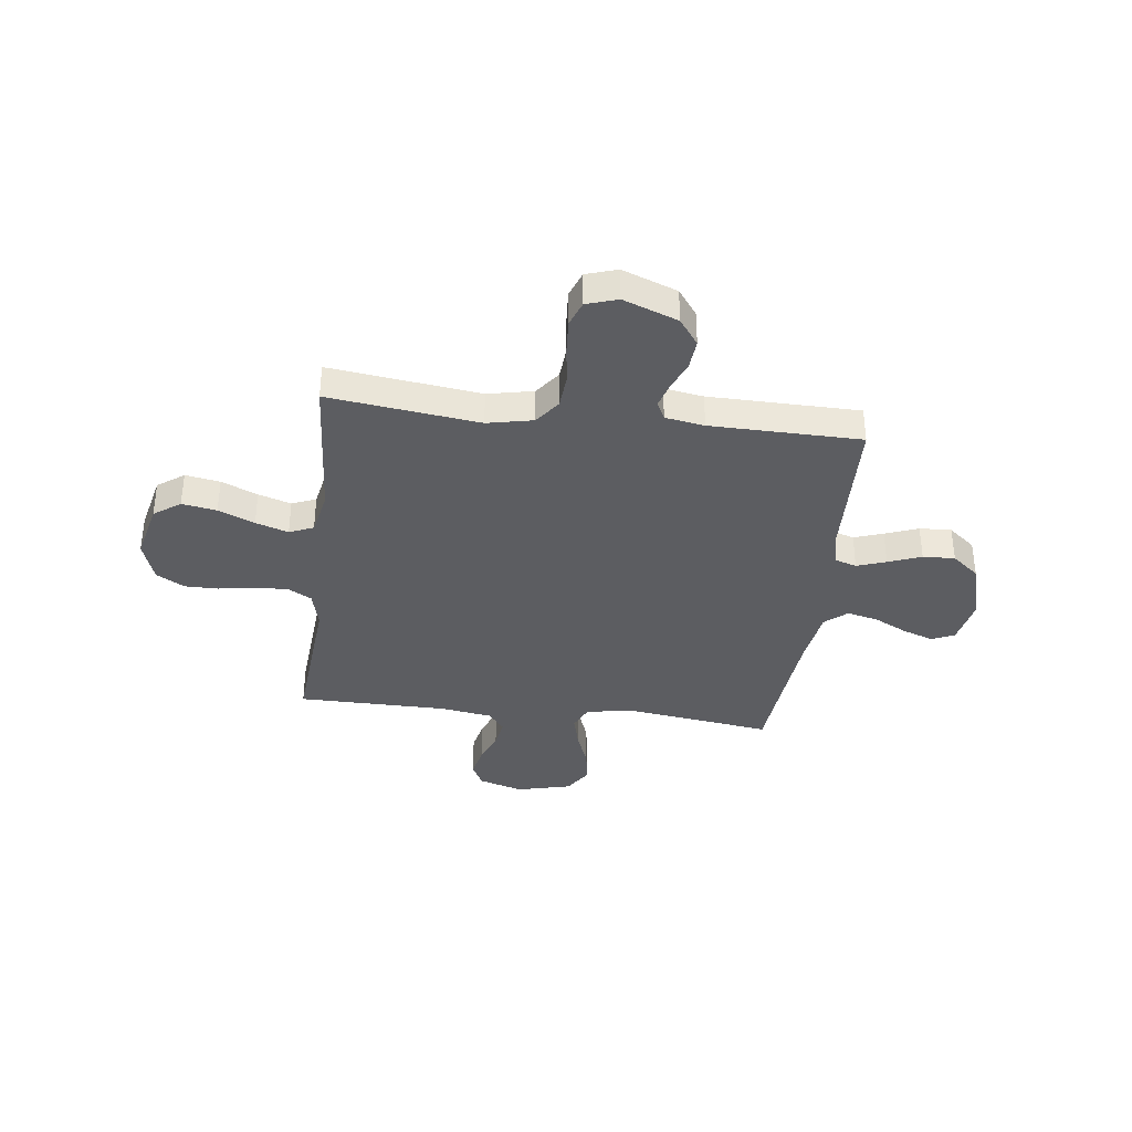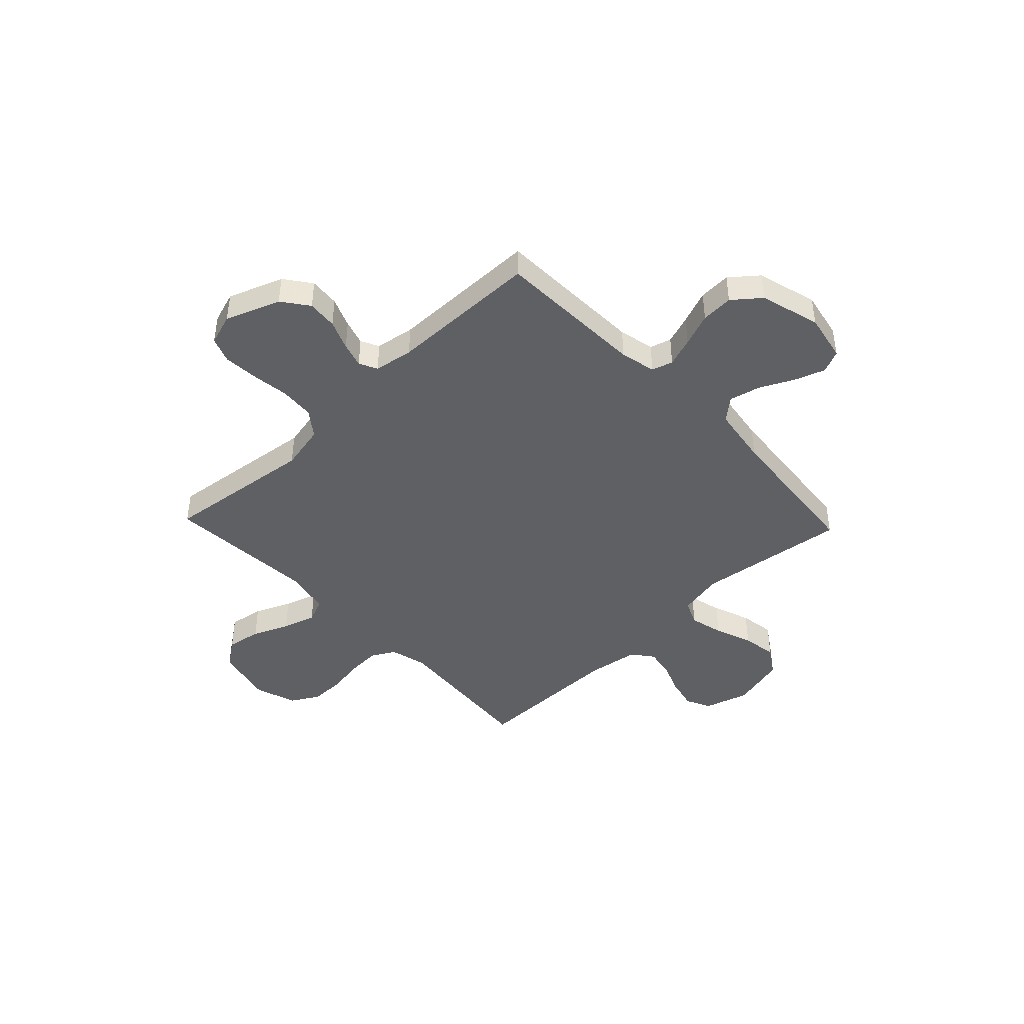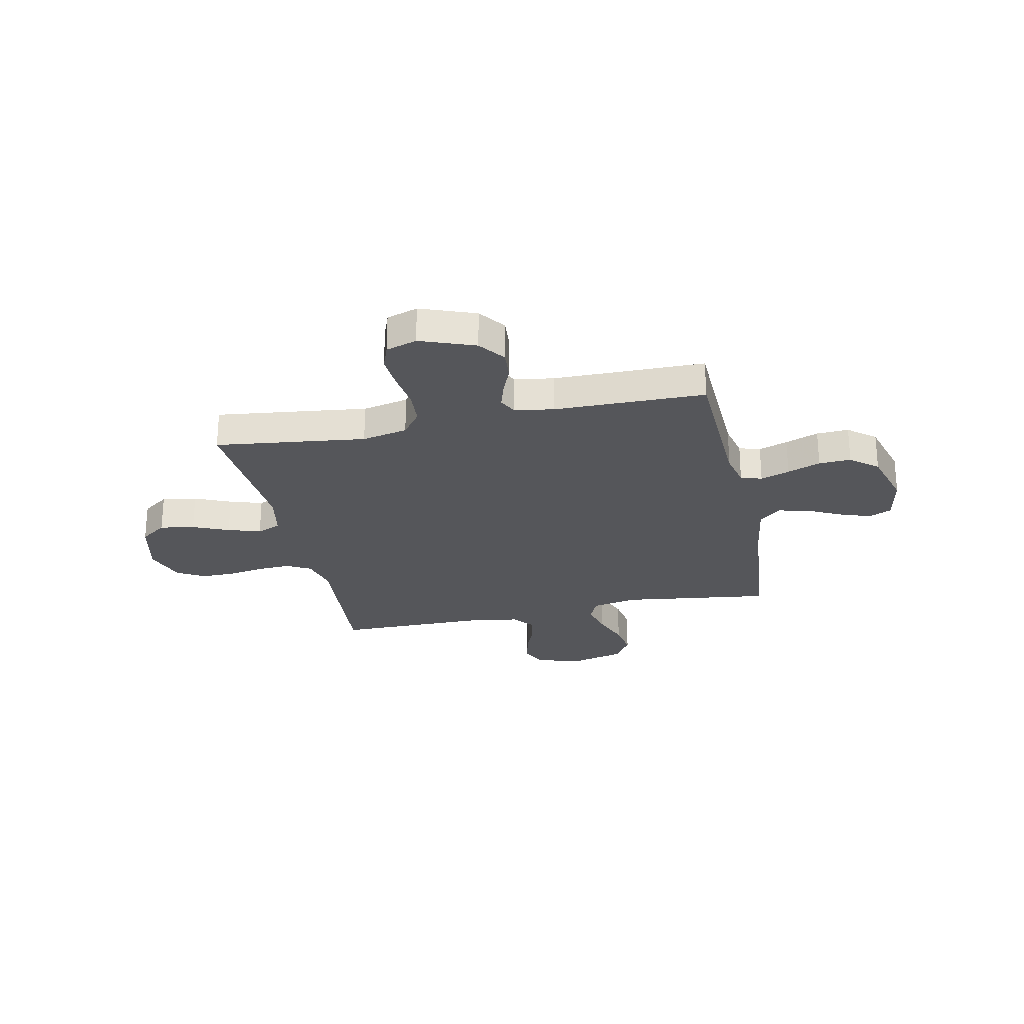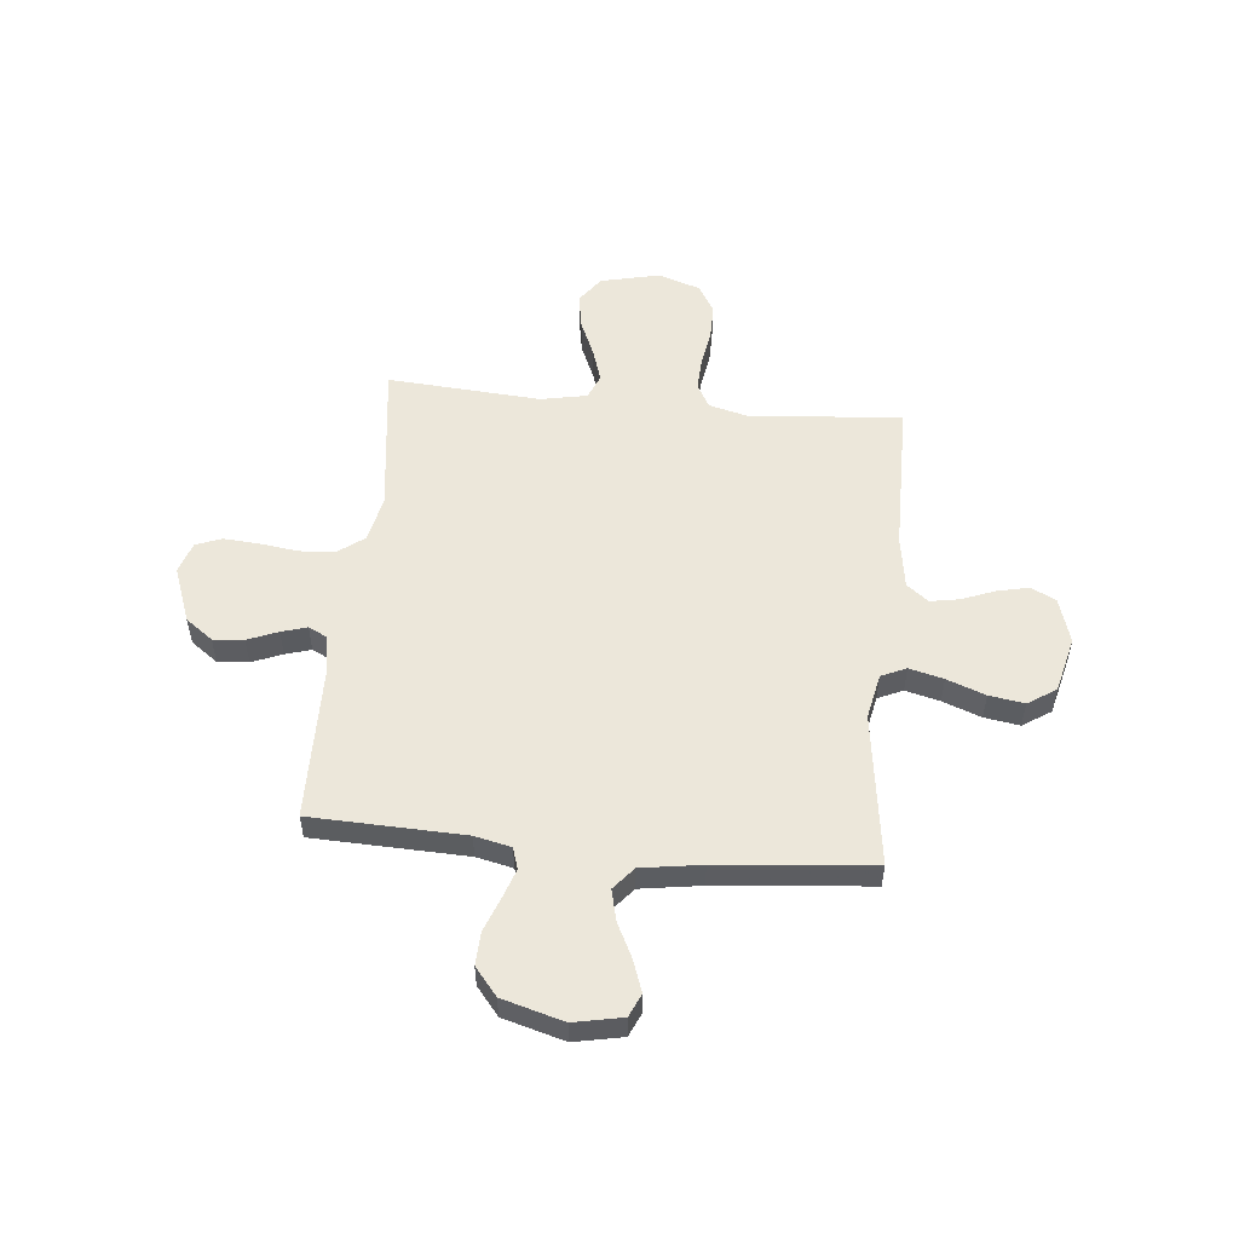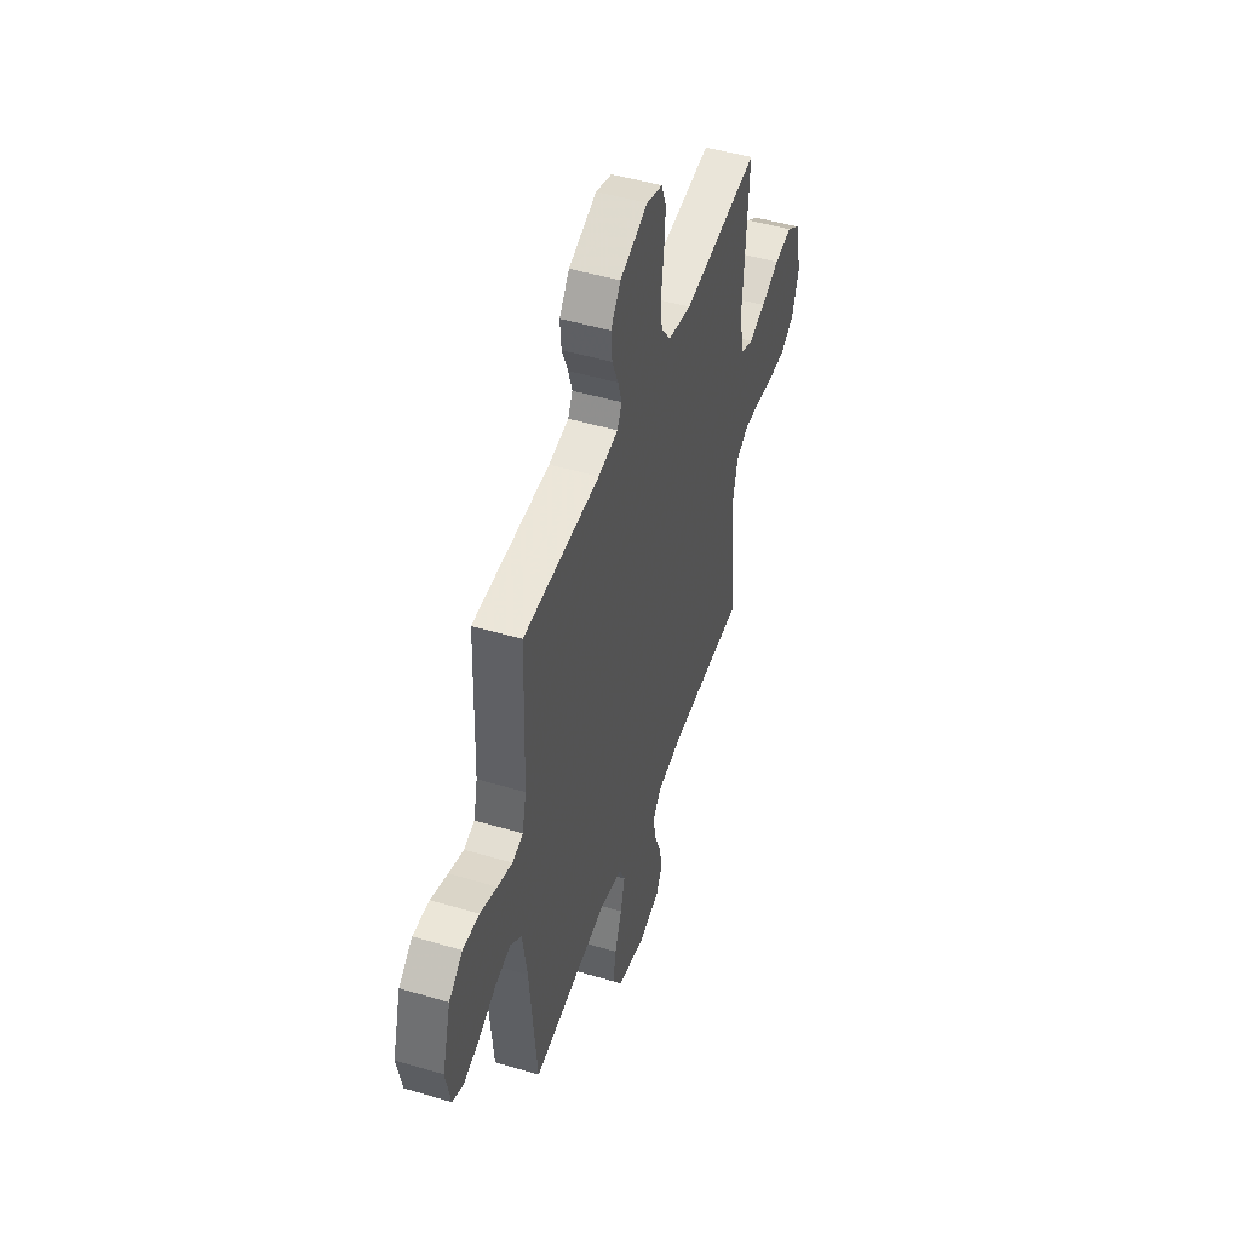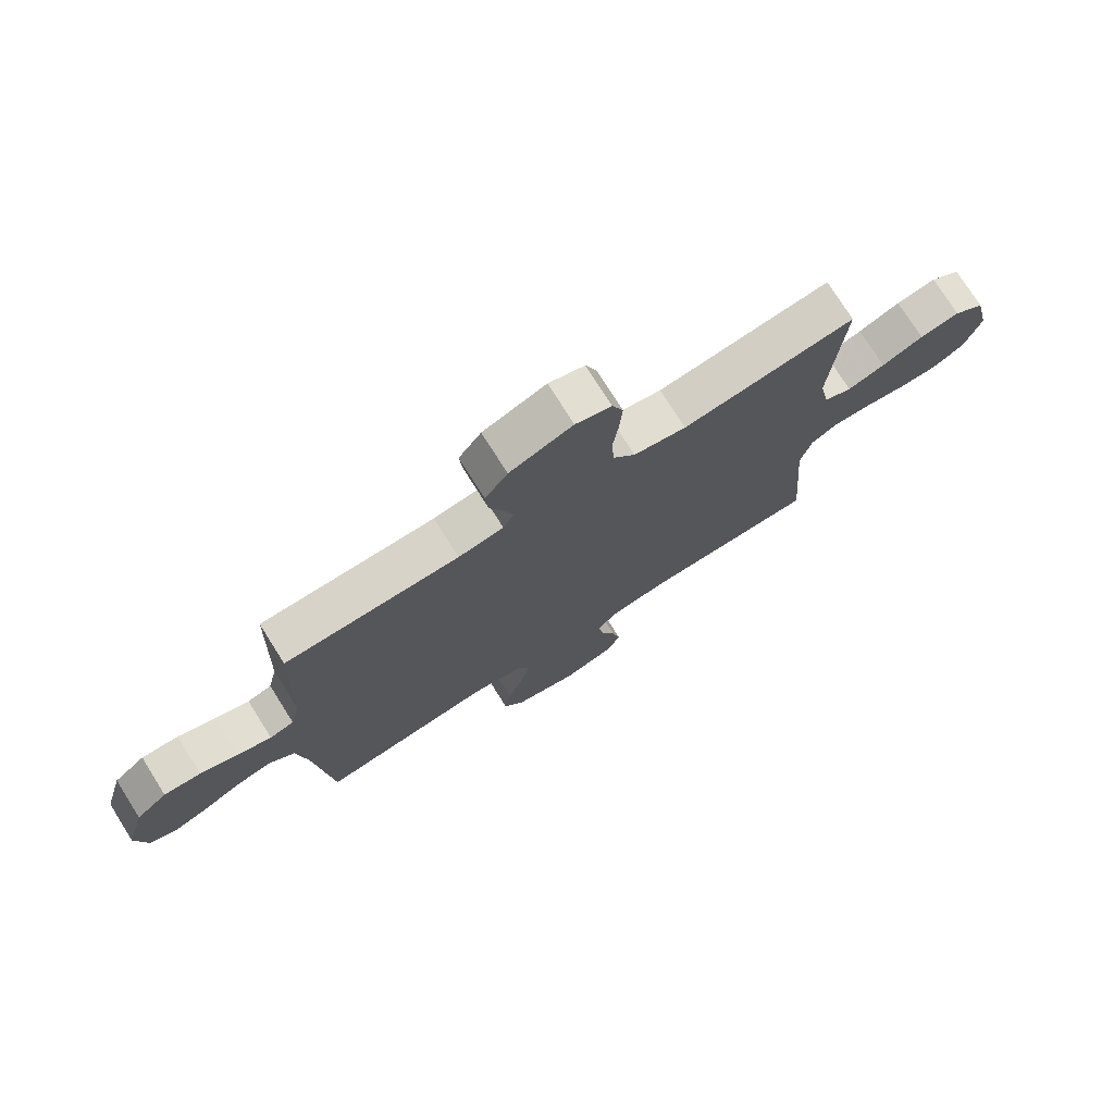
<metadata>
{"format":"obj","ext":"obj","renderer":"f3d","projection":"perspective","resolution":1024,"background":"white","views":[{"elev":-36.4,"azim":-7.0,"up":"+Y"},{"elev":-44.2,"azim":43.6,"up":"+Y"},{"elev":-25.9,"azim":12.1,"up":"+Y"},{"elev":53.8,"azim":95.6,"up":"+Y"},{"elev":48.3,"azim":108.5,"up":"+Z"},{"elev":75.3,"azim":147.8,"up":"+Z"}]}
</metadata>
<code>
v 0.5 0.07 -0.5
v 0.2 0.07 -0.459
v 0.111 0.07 -0.477
v 0.089 0.07 -0.526
v 0.106 0.07 -0.593
v 0.134 0.07 -0.668
v 0.145 0.07 -0.737
v 0.109 0.07 -0.792
v 0 0.07 -0.819
v -0.089 0.07 -0.792
v -0.113 0.07 -0.743
v -0.099 0.07 -0.681
v -0.074 0.07 -0.617
v -0.064 0.07 -0.56
v -0.097 0.07 -0.518
v -0.2 0.07 -0.502
v -0.5 0.07 -0.5
v -0.476 0.07 -0.2
v -0.495 0.07 -0.126
v -0.542 0.07 -0.1
v -0.607 0.07 -0.103
v -0.68 0.07 -0.115
v -0.748 0.07 -0.115
v -0.803 0.07 -0.083
v -0.831 0.07 0
v -0.804 0.07 0.116
v -0.751 0.07 0.154
v -0.682 0.07 0.142
v -0.61 0.07 0.111
v -0.545 0.07 0.09
v -0.497 0.07 0.11
v -0.479 0.07 0.2
v -0.5 0.07 0.5
v -0.2 0.07 0.462
v -0.109 0.07 0.481
v -0.071 0.07 0.532
v -0.066 0.07 0.601
v -0.076 0.07 0.676
v -0.081 0.07 0.745
v -0.062 0.07 0.796
v 0 0.07 0.816
v 0.109 0.07 0.775
v 0.148 0.07 0.722
v 0.143 0.07 0.662
v 0.119 0.07 0.603
v 0.104 0.07 0.553
v 0.122 0.07 0.517
v 0.2 0.07 0.504
v 0.5 0.07 0.5
v 0.51 0.07 0.2
v 0.526 0.07 0.129
v 0.568 0.07 0.116
v 0.626 0.07 0.136
v 0.692 0.07 0.161
v 0.756 0.07 0.164
v 0.81 0.07 0.12
v 0.844 0.07 0
v 0.825 0.07 -0.095
v 0.78 0.07 -0.115
v 0.718 0.07 -0.093
v 0.652 0.07 -0.06
v 0.59 0.07 -0.045
v 0.546 0.07 -0.082
v 0.528 0.07 -0.2
v 0.5 0 -0.5
v 0.2 0 -0.459
v 0.111 0 -0.477
v 0.089 0 -0.526
v 0.106 0 -0.593
v 0.134 0 -0.668
v 0.145 0 -0.737
v 0.109 0 -0.792
v 0 0 -0.819
v -0.089 0 -0.792
v -0.113 0 -0.743
v -0.099 0 -0.681
v -0.074 0 -0.617
v -0.064 0 -0.56
v -0.097 0 -0.518
v -0.2 0 -0.502
v -0.5 0 -0.5
v -0.476 0 -0.2
v -0.495 0 -0.126
v -0.542 0 -0.1
v -0.607 0 -0.103
v -0.68 0 -0.115
v -0.748 0 -0.115
v -0.803 0 -0.083
v -0.831 0 0
v -0.804 0 0.116
v -0.751 0 0.154
v -0.682 0 0.142
v -0.61 0 0.111
v -0.545 0 0.09
v -0.497 0 0.11
v -0.479 0 0.2
v -0.5 0 0.5
v -0.2 0 0.462
v -0.109 0 0.481
v -0.071 0 0.532
v -0.066 0 0.601
v -0.076 0 0.676
v -0.081 0 0.745
v -0.062 0 0.796
v 0 0 0.816
v 0.109 0 0.775
v 0.148 0 0.722
v 0.143 0 0.662
v 0.119 0 0.603
v 0.104 0 0.553
v 0.122 0 0.517
v 0.2 0 0.504
v 0.5 0 0.5
v 0.51 0 0.2
v 0.526 0 0.129
v 0.568 0 0.116
v 0.626 0 0.136
v 0.692 0 0.161
v 0.756 0 0.164
v 0.81 0 0.12
v 0.844 0 0
v 0.825 0 -0.095
v 0.78 0 -0.115
v 0.718 0 -0.093
v 0.652 0 -0.06
v 0.59 0 -0.045
v 0.546 0 -0.082
v 0.528 0 -0.2
f 59 60 61
f 58 59 61
f 57 58 61
f 56 57 61
f 55 56 61
f 54 55 61
f 53 54 61
f 52 53 61 62
f 51 52 62 63
f 48 49 50
f 51 63 64
f 50 51 64
f 48 50 64
f 47 48 64
f 43 44 45
f 42 43 45
f 41 42 45
f 40 41 45
f 39 40 45
f 38 39 45
f 37 38 45
f 36 37 45 46
f 35 36 46 47
f 32 33 34
f 64 1 2
f 47 64 2
f 35 47 2
f 34 35 2
f 32 34 2
f 31 32 2
f 27 28 29
f 26 27 29
f 25 26 29
f 24 25 29
f 23 24 29
f 22 23 29
f 21 22 29
f 20 21 29 30
f 16 17 18
f 15 16 18 19
f 11 12 13
f 10 11 13
f 9 10 13
f 8 9 13
f 7 8 13
f 6 7 13
f 5 6 13
f 4 5 13 14
f 3 4 14 15
f 30 31 2
f 20 30 2
f 19 20 2
f 2 3 15 19
f 125 124 123
f 125 123 122
f 125 122 121
f 125 121 120
f 125 120 119
f 125 119 118
f 125 118 117
f 126 125 117 116
f 127 126 116 115
f 114 113 112
f 128 127 115
f 128 115 114
f 128 114 112
f 128 112 111
f 109 108 107
f 109 107 106
f 109 106 105
f 109 105 104
f 109 104 103
f 109 103 102
f 109 102 101
f 110 109 101 100
f 111 110 100 99
f 98 97 96
f 66 65 128
f 66 128 111
f 66 111 99
f 66 99 98
f 66 98 96
f 66 96 95
f 93 92 91
f 93 91 90
f 93 90 89
f 93 89 88
f 93 88 87
f 93 87 86
f 93 86 85
f 94 93 85 84
f 82 81 80
f 83 82 80 79
f 77 76 75
f 77 75 74
f 77 74 73
f 77 73 72
f 77 72 71
f 77 71 70
f 77 70 69
f 78 77 69 68
f 79 78 68 67
f 66 95 94
f 66 94 84
f 66 84 83
f 83 79 67 66
f 1 65 66 2
f 2 66 67 3
f 3 67 68 4
f 4 68 69 5
f 5 69 70 6
f 6 70 71 7
f 7 71 72 8
f 8 72 73 9
f 9 73 74 10
f 10 74 75 11
f 11 75 76 12
f 12 76 77 13
f 13 77 78 14
f 14 78 79 15
f 15 79 80 16
f 16 80 81 17
f 17 81 82 18
f 18 82 83 19
f 19 83 84 20
f 20 84 85 21
f 21 85 86 22
f 22 86 87 23
f 23 87 88 24
f 24 88 89 25
f 25 89 90 26
f 26 90 91 27
f 27 91 92 28
f 28 92 93 29
f 29 93 94 30
f 30 94 95 31
f 31 95 96 32
f 32 96 97 33
f 33 97 98 34
f 34 98 99 35
f 35 99 100 36
f 36 100 101 37
f 37 101 102 38
f 38 102 103 39
f 39 103 104 40
f 40 104 105 41
f 41 105 106 42
f 42 106 107 43
f 43 107 108 44
f 44 108 109 45
f 45 109 110 46
f 46 110 111 47
f 47 111 112 48
f 48 112 113 49
f 49 113 114 50
f 50 114 115 51
f 51 115 116 52
f 52 116 117 53
f 53 117 118 54
f 54 118 119 55
f 55 119 120 56
f 56 120 121 57
f 57 121 122 58
f 58 122 123 59
f 59 123 124 60
f 60 124 125 61
f 61 125 126 62
f 62 126 127 63
f 63 127 128 64
f 64 128 65 1

</code>
